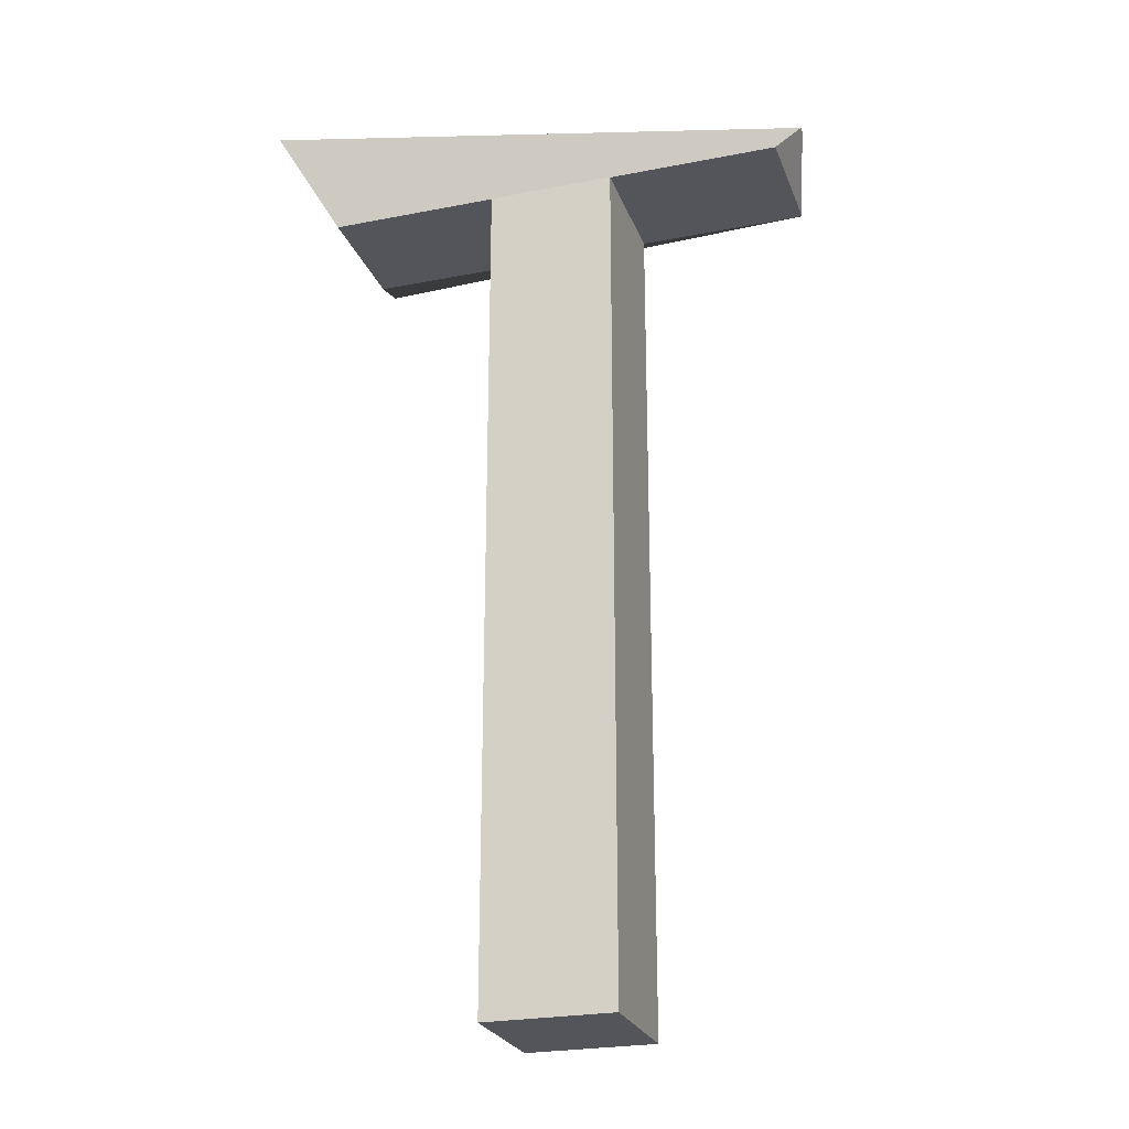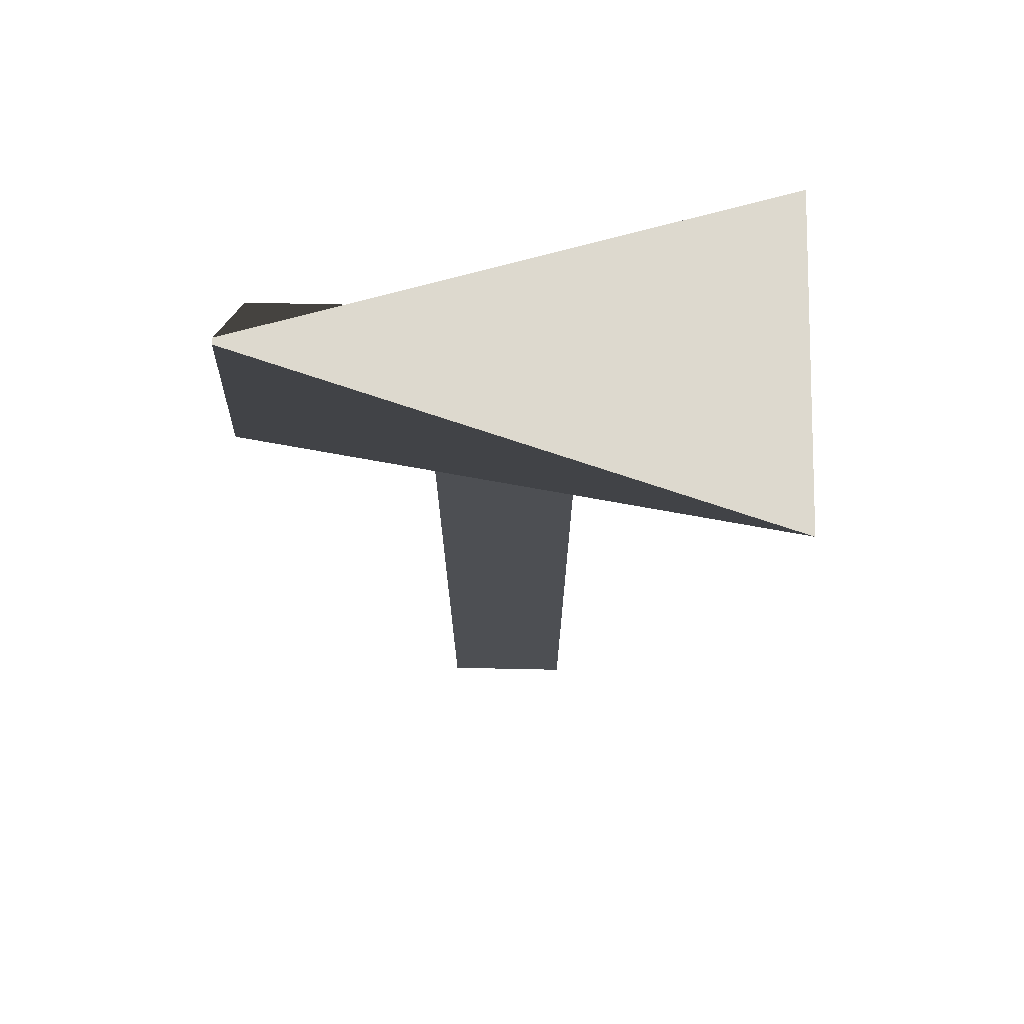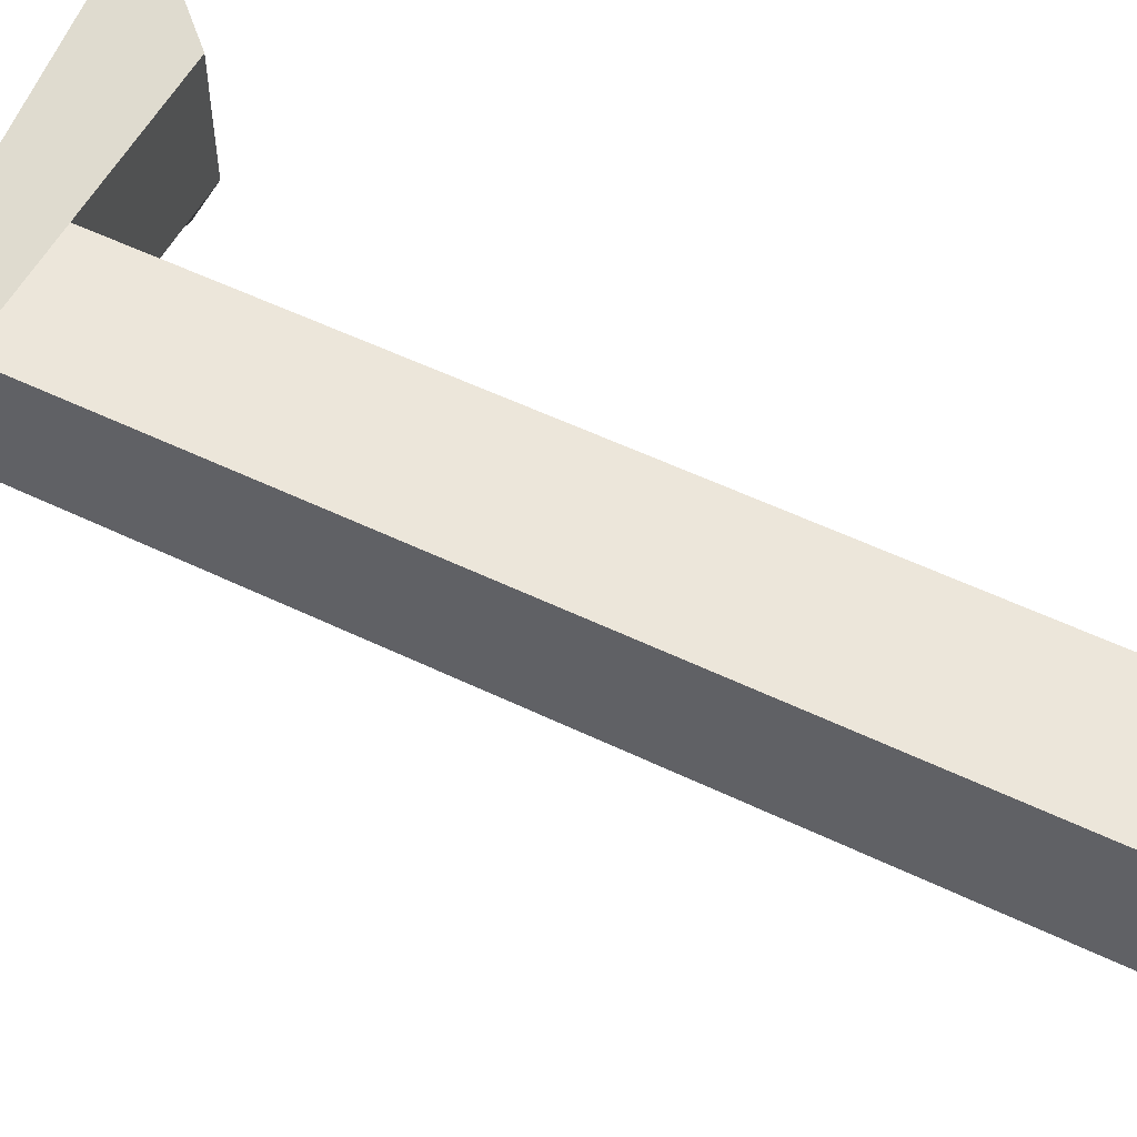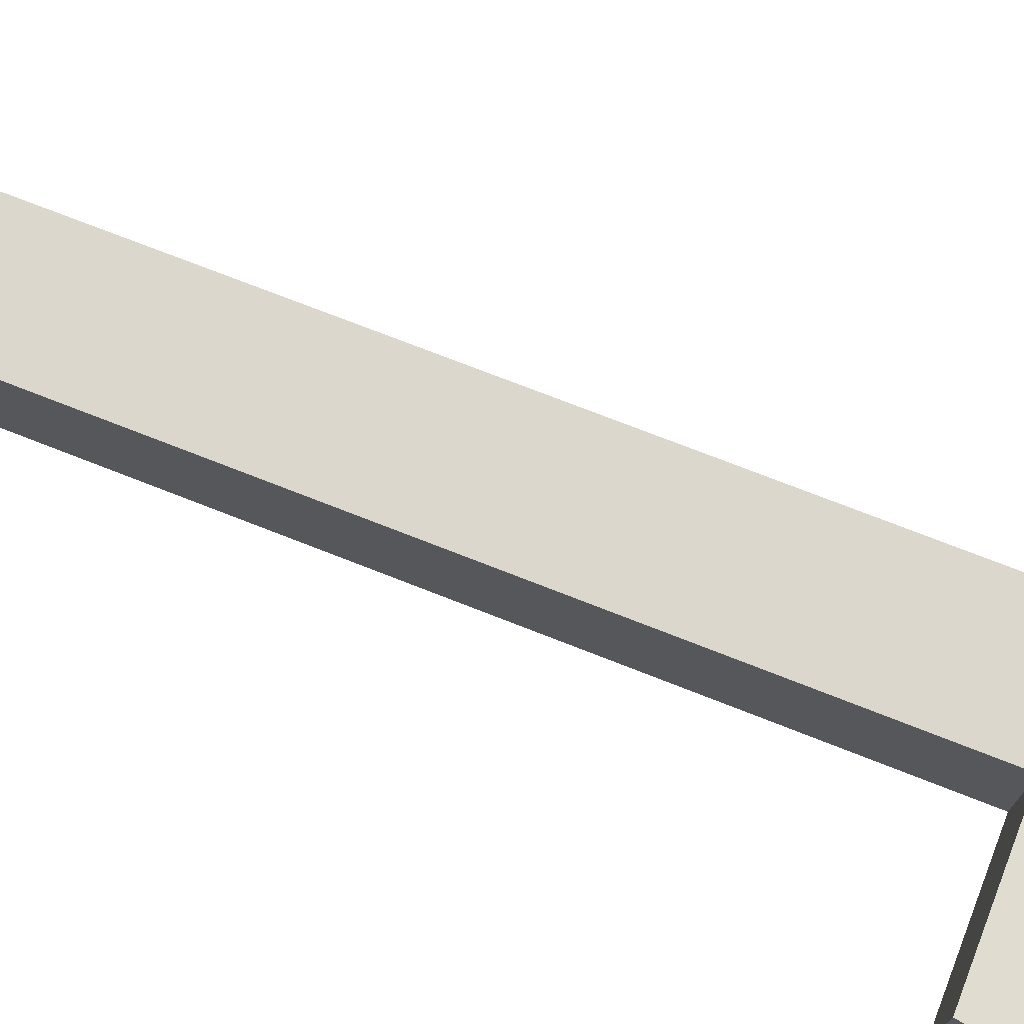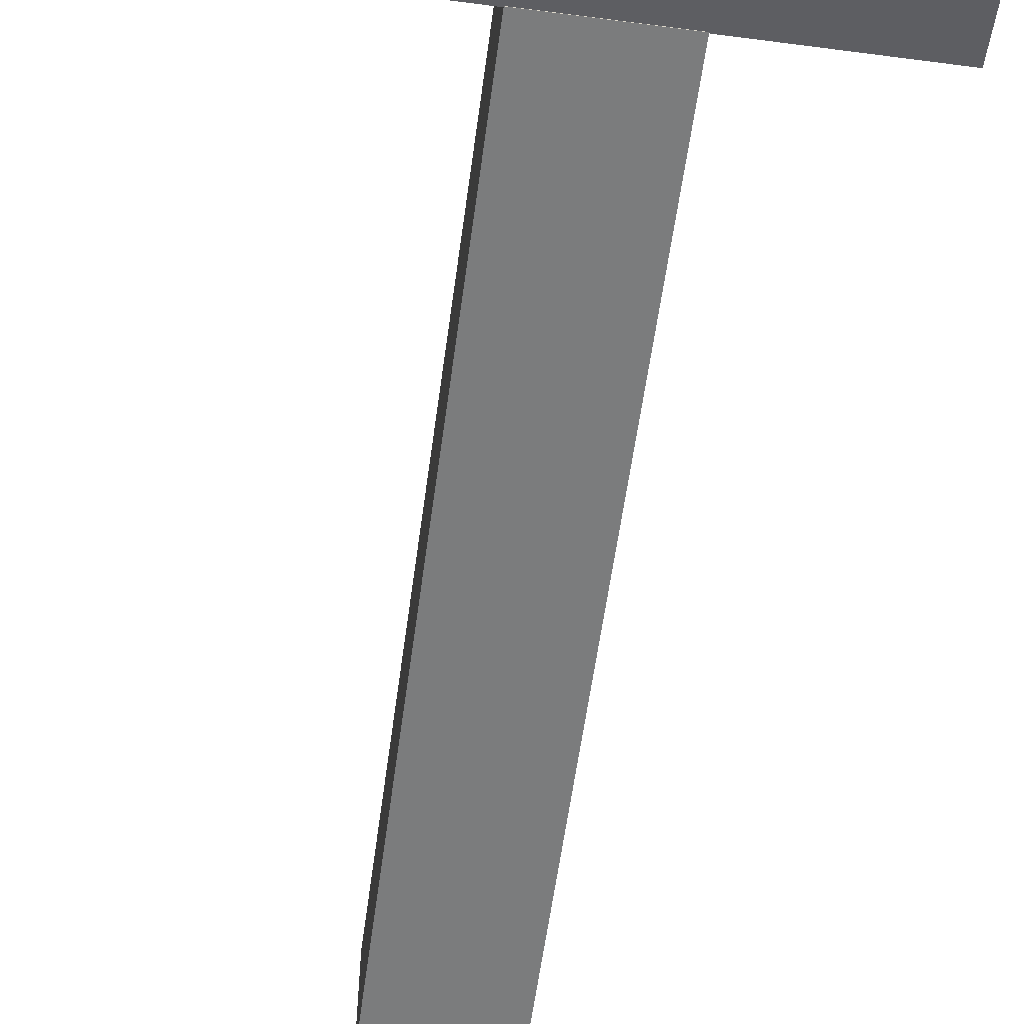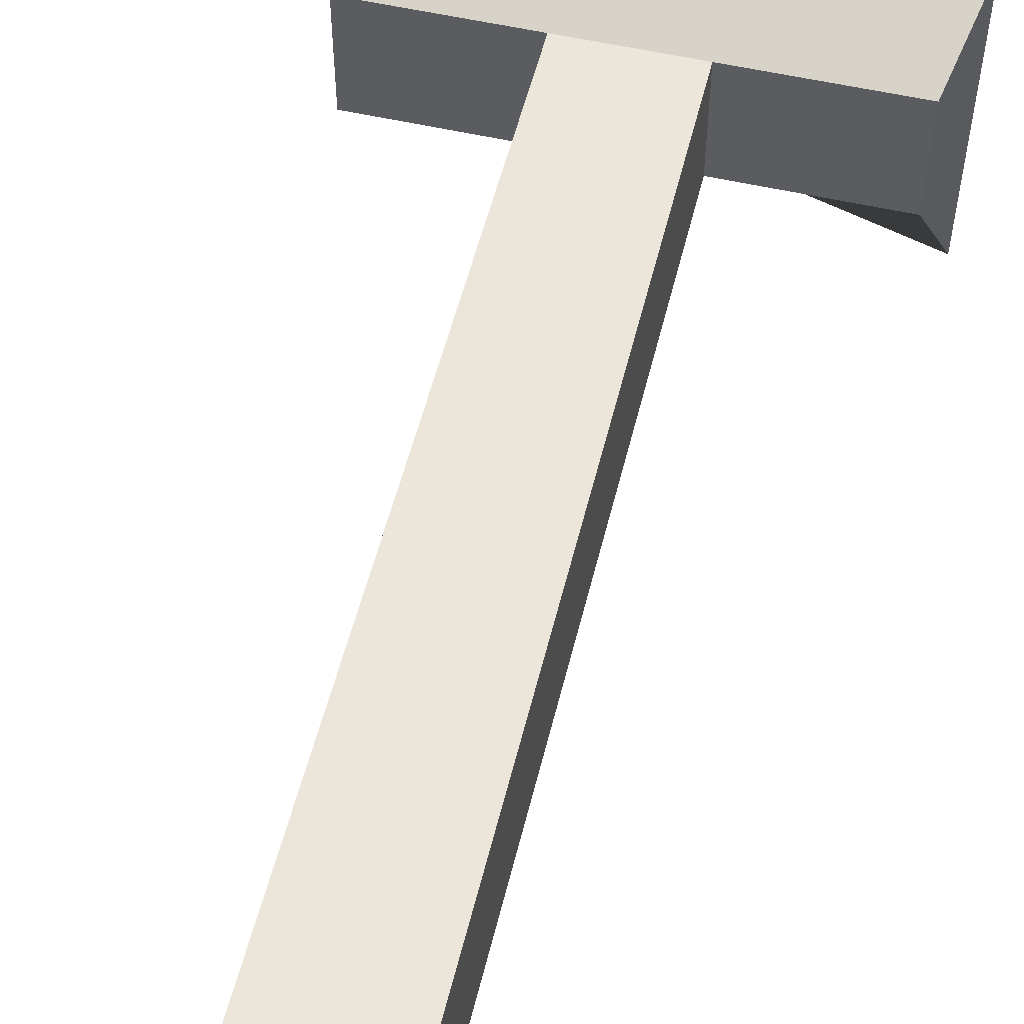
<metadata>
{"format":"obj","ext":"obj","renderer":"f3d","projection":"perspective","resolution":1024,"background":"white","views":[{"elev":-24.9,"azim":-162.4,"up":"+Y"},{"elev":72.1,"azim":1.2,"up":"+Y"},{"elev":54.4,"azim":-62.9,"up":"+Z"},{"elev":73.1,"azim":111.5,"up":"+Z"},{"elev":-58.7,"azim":172.3,"up":"+Z"},{"elev":54.4,"azim":13.7,"up":"+Z"}]}
</metadata>
<code>
o 큐브_큐브.005
v -0.9776 -6.715 1.022
v -0.9776 6.693 1.022
v -0.9776 -6.715 -0.9776
v -0.9776 6.693 -0.9776
v 1.022 -6.715 1.022
v 1.022 6.693 1.022
v 1.022 -6.715 -0.9776
v 1.022 6.693 -0.9776
f 1 2 4 3
f 3 4 8 7
f 7 8 6 5
f 5 6 2 1
f 3 7 5 1
f 8 4 2 6
o 큐브.001_큐브.006
v 3.714 6.682 1.022
v 4.119 7.466 2.539
v 3.714 6.682 -0.9776
v 4.119 7.466 -2.495
v -3.669 6.682 1.022
v -3.917 7.658 0.07105
v -3.669 6.682 -0.9776
v -3.917 7.658 -0.02627
f 9 11 12 10
f 11 15 16 12
f 15 13 14 16
f 13 9 10 14
f 11 9 13 15
f 16 14 10 12

</code>
